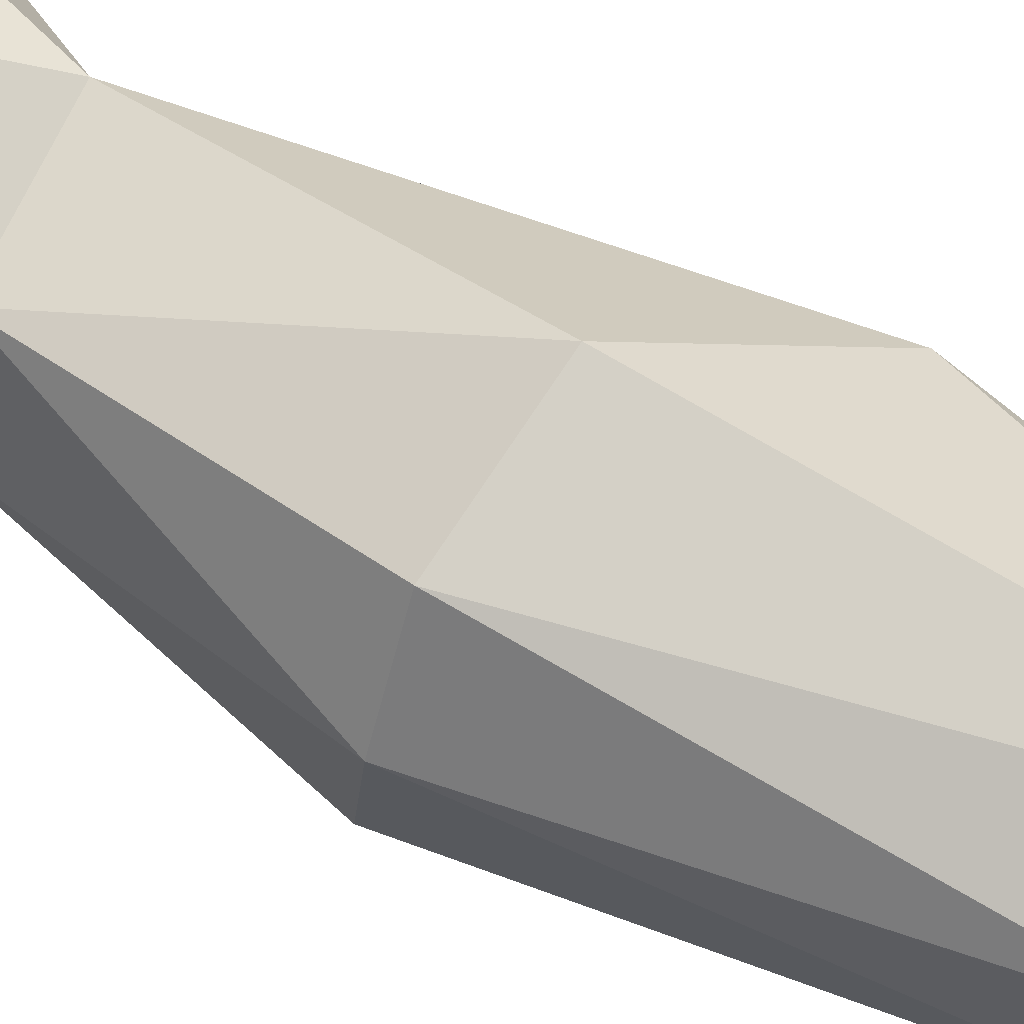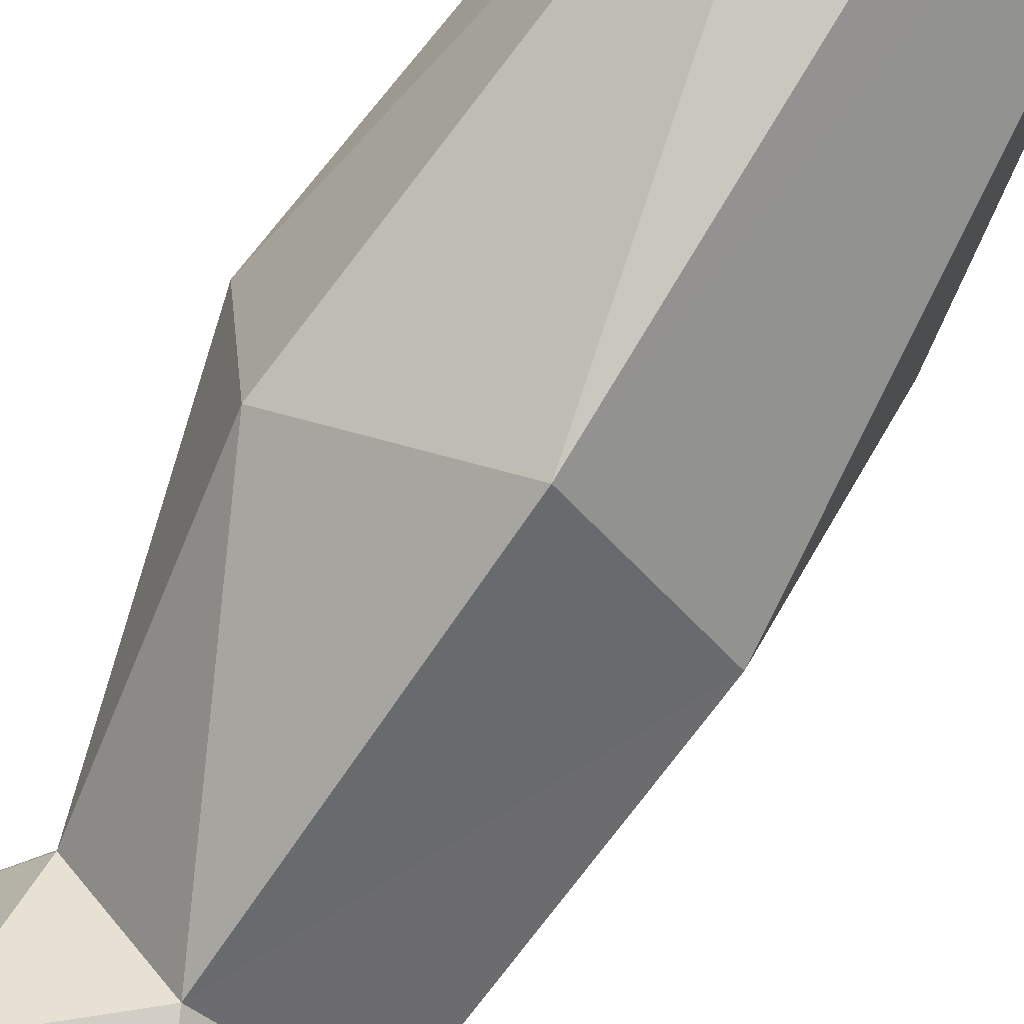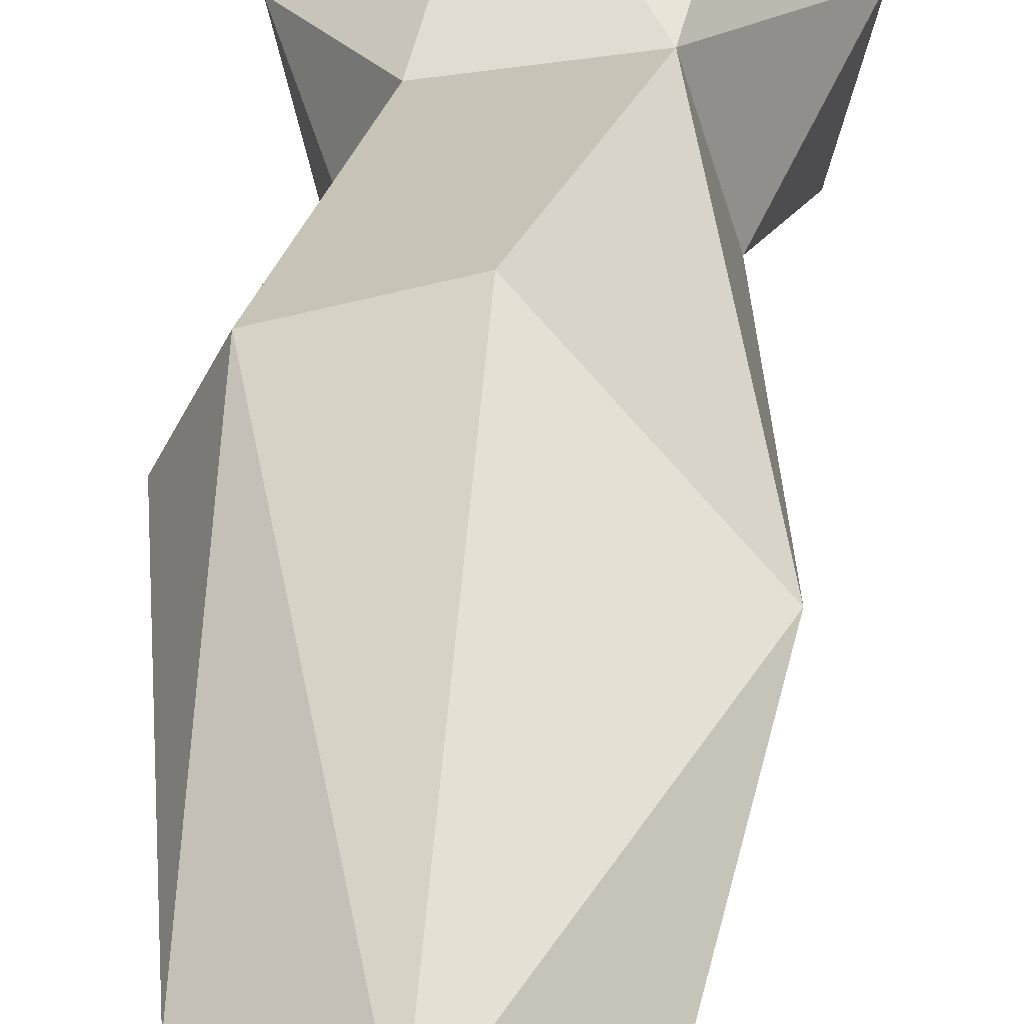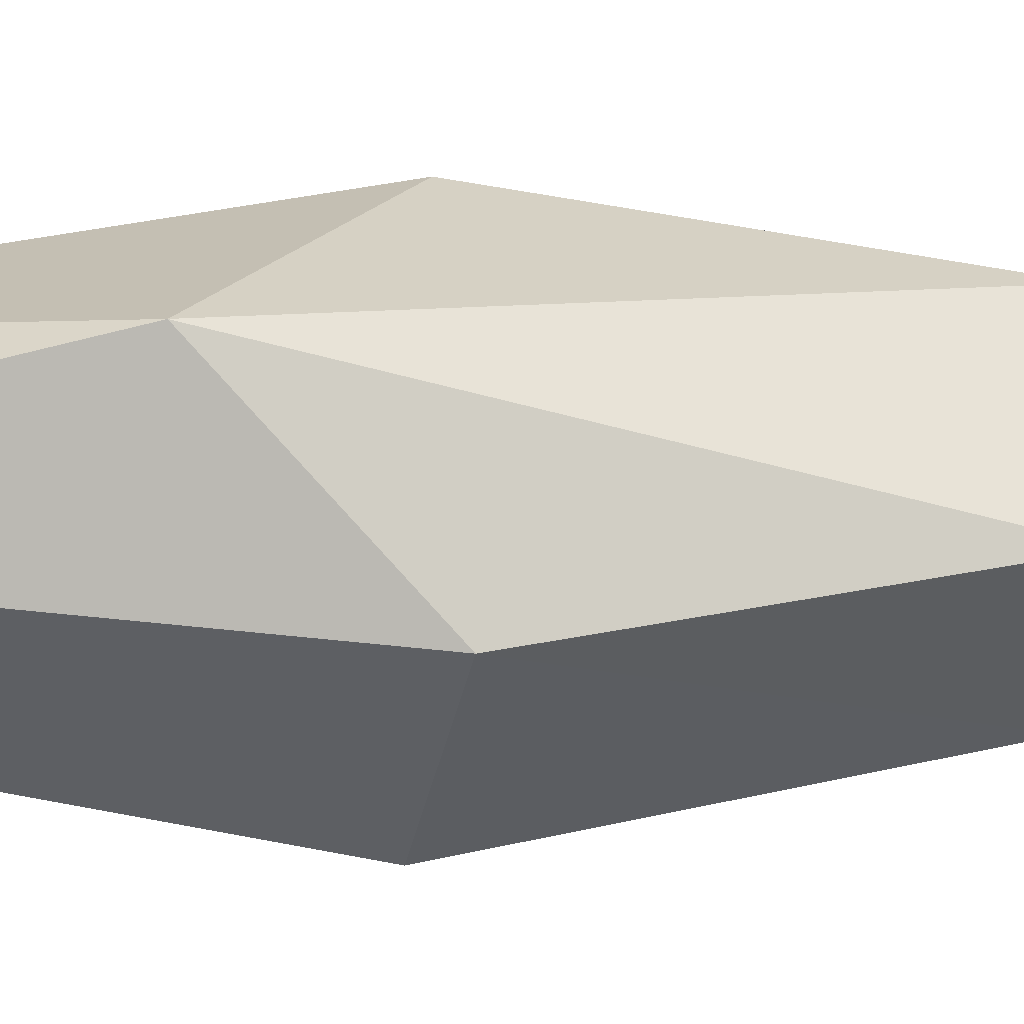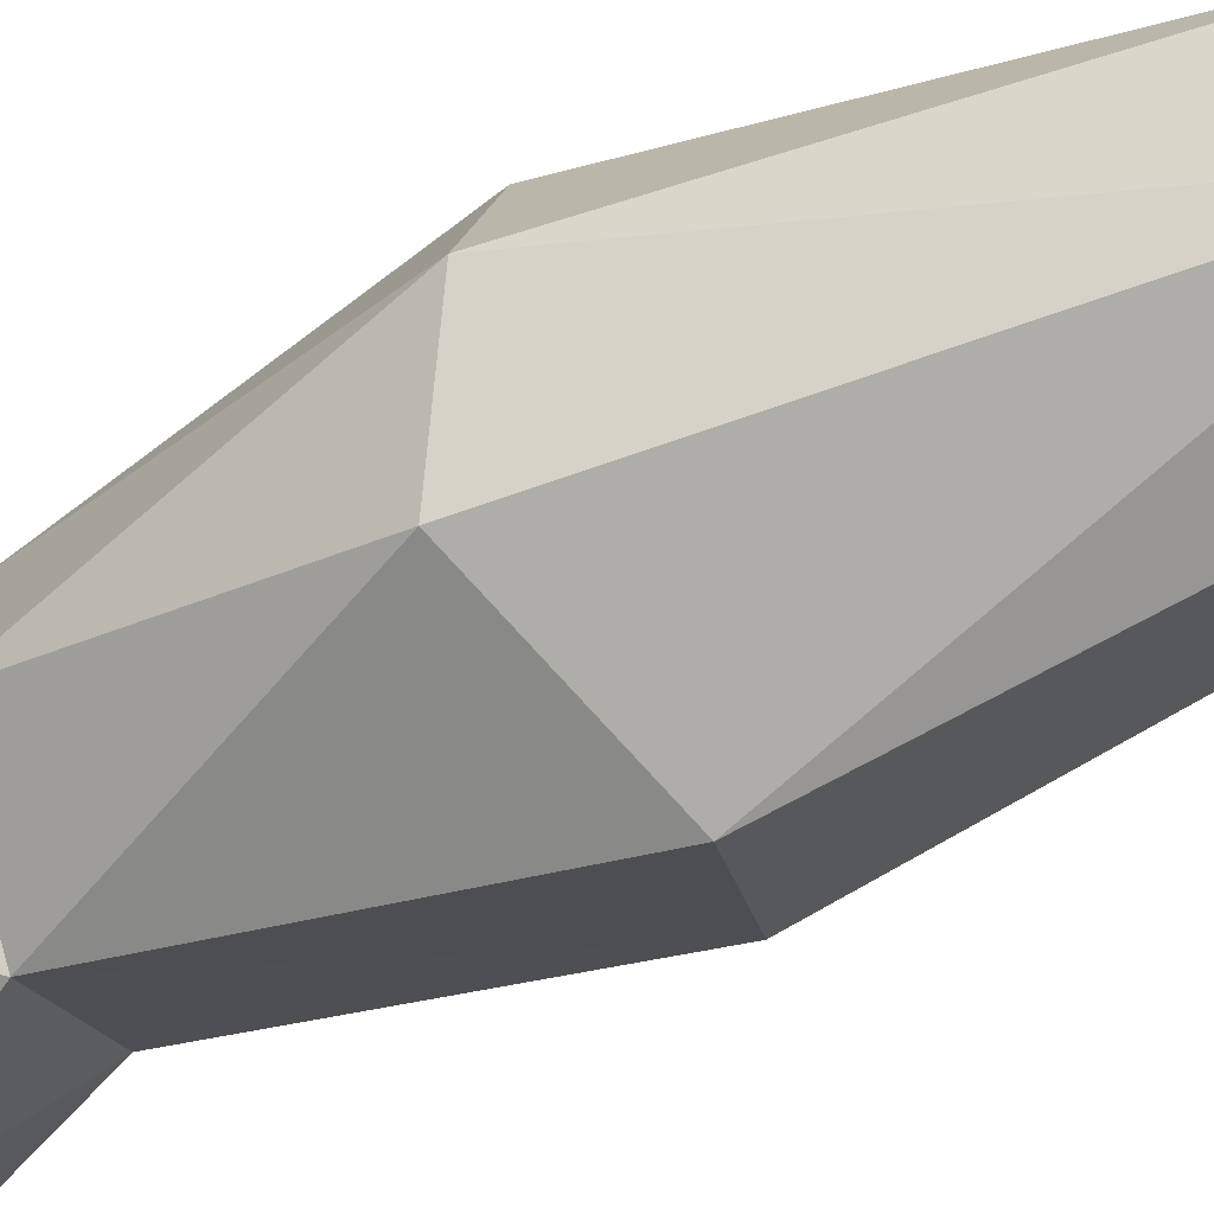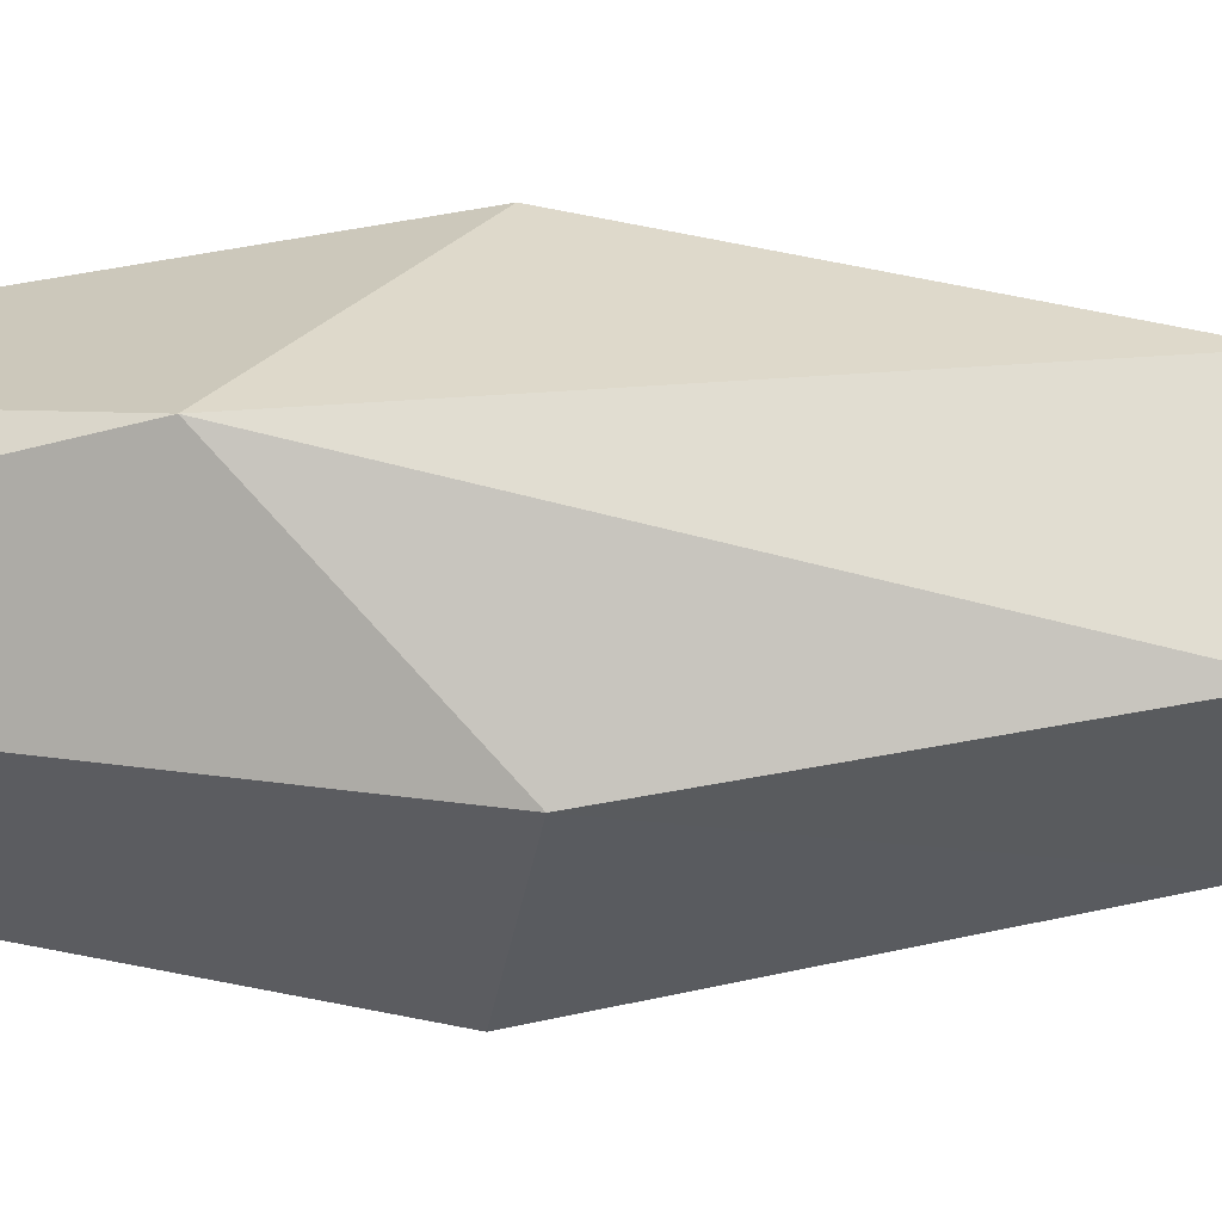
<metadata>
{"format":"obj","ext":"obj","renderer":"f3d","projection":"perspective","resolution":1024,"background":"white","views":[{"elev":54.8,"azim":120.1,"up":"+Y"},{"elev":-77.5,"azim":148.5,"up":"+Y"},{"elev":37.1,"azim":-175.8,"up":"+Y"},{"elev":-10.1,"azim":-86.1,"up":"+Y"},{"elev":-47.2,"azim":118.1,"up":"+Y"},{"elev":-4.6,"azim":-82.2,"up":"+Y"}]}
</metadata>
<code>
o node_shape0.011
v 0.01297 0.01351 0.01295
v 0.0236 -0.04261 -0.009005
v 0.05985 0.02276 -0.05109
v 0.04515 -0.04107 -0.05691
v 0.03954 -0.007413 -0.0883
v 0.05431 -0.03265 -0.1785
v 0.06476 0.009375 -0.188
v 0.03709 -0.02538 -0.3371
v 0.004573 -0.02627 -0.3875
v 0.01046 -0.03951 -0.08585
v -0.01592 -0.03277 0.02039
v 0.006782 -0.06168 -0.199
v -0.01026 -0.05747 -0.04159
v -0.03558 0.001998 0.03288
v -0.04819 -0.03516 -0.02334
v -0.03388 -0.01457 -0.07817
v -0.04128 -0.03214 -0.1832
v -0.02253 -0.007023 -0.3933
v -0.05933 0.01188 -0.01993
v -0.04843 0.02312 -0.2337
v -0.02034 0.03314 -0.08114
v -0.03282 0.05244 -0.01672
v 0.004025 0.03388 -0.3739
v 0.004433 0.05959 -0.1944
v 0.01577 0.0601 -0.03241
v 0.02984 0.02739 -0.08725
v 0.04908 0.04163 -0.1889
v 0.04361 0.01409 -0.3325
f 2 3 1
f 2 4 3
f 4 5 3
f 6 7 5
f 6 8 7
f 8 28 7
f 8 9 28
f 10 5 4
f 10 6 5
f 11 2 1
f 12 6 10
f 12 8 6
f 13 4 2
f 13 10 4
f 12 9 8
f 11 13 2
f 14 11 1
f 15 13 11
f 15 16 13
f 16 10 13
f 17 12 10
f 16 17 10
f 17 18 12
f 18 9 12
f 14 15 11
f 19 15 14
f 19 16 15
f 16 20 17
f 20 18 17
f 21 16 19
f 21 20 16
f 22 19 14
f 22 21 19
f 20 23 18
f 23 9 18
f 21 24 20
f 24 23 20
f 1 25 14
f 25 22 14
f 25 21 22
f 25 26 21
f 26 24 21
f 27 23 24
f 1 3 25
f 3 26 25
f 27 24 26
f 27 28 23
f 28 9 23
f 7 28 27
f 3 5 26
f 5 7 26
f 7 27 26

</code>
